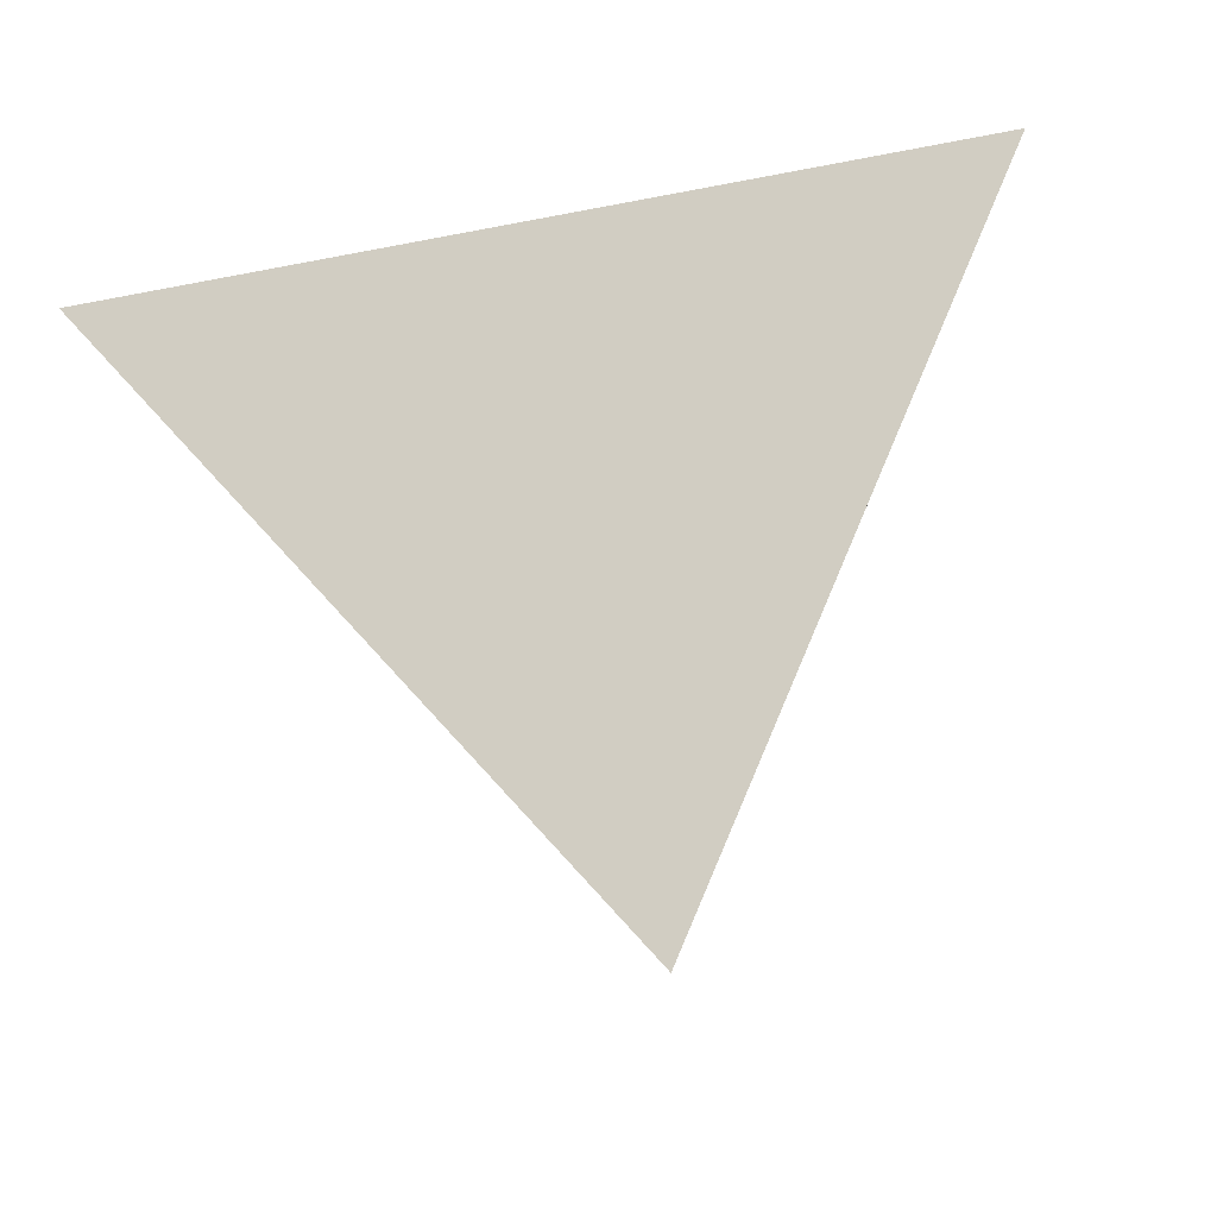
<metadata>
{"format":"obj","ext":"obj","renderer":"f3d","projection":"perspective","resolution":1024,"background":"white","views":[{"elev":36.3,"azim":65.4,"up":"+Y"}]}
</metadata>
<code>
v 0.1234 0.4082 -0.3404
v 0.4733 -0.004177 0.126
v -0.1552 -0.3724 -0.2749
v -0.3166 0.1748 0.33
v 0.08376 0.2681 -0.08089
v 0.1405 0.2347 -0.06128
v 0.1752 0.2998 -0.1921
v 0.07334 0.3355 -0.1869
v -0.1407 0.1074 -0.02922
v -0.1258 0.1554 -0.0291
v -0.1101 0.1297 -0.07231
v 0.2639 0.09803 -0.09614
v 0.2434 0.03969 -0.09098
v -0.1544 0.0853 -0.01658
v -0.0002569 0.3101 -0.09769
v -0.01069 0.2477 -0.1868
v 0.2817 0.1735 -0.1104
v 0.2394 0.1203 -0.1262
v -0.1633 0.07957 -0.003597
v -0.1608 0.06766 -0.01494
v -0.06272 0.2711 -0.07856
v -0.06134 0.2209 -0.1095
v 0.2227 0.2255 -0.09822
v 0.2139 0.1598 -0.1639
v -0.0952 0.2074 -0.0554
v -0.086 0.1705 -0.09315
v 0.1138 0.3789 -0.3372
v -0.1491 0.07363 -0.03297
v -0.1717 0.06384 0.002665
v -0.1689 0.05084 -0.009674
v -0.07206 0.1416 -0.135
v 0.1664 0.08166 -0.1744
v 0.123 0.1521 -0.2398
v -0.1098 0.07947 -0.1014
v 0.02417 0.2113 -0.271
v -0.1325 0.07858 -0.06037
v 0.2113 0.02038 -0.1113
v 0.2088 0.06722 -0.1319
v -0.0309 0.1712 -0.1933
v -0.1589 0.05292 -0.02687
v -0.1485 0.05175 -0.04644
v -0.03821 0.1163 -0.2111
v 0.1682 0.03742 -0.1554
v -0.08457 0.06581 -0.1551
v 0.03576 0.1314 -0.3075
v 0.1862 0.01613 -0.1314
v -0.1371 0.03547 -0.07641
v -0.01783 0.06522 -0.2772
v -0.05823 0.05839 -0.2074
v -0.1581 0.04136 -0.03479
v 0.1255 0.02616 -0.188
v -0.1692 0.03187 -0.01999
v 0.07149 0.06002 -0.2483
v -0.1141 0.03742 -0.1173
v 0.03048 0.06877 -0.2874
v 0.07353 -0.0003647 -0.2228
v 0.02481 0.01786 -0.2723
v -0.02206 0.01923 -0.2956
v 0.1986 -0.004188 -0.1126
v 0.1767 -0.0211 -0.125
v -0.05636 0.01513 -0.2354
v 0.1593 0.003773 -0.1499
v -0.07793 0.03061 -0.1872
v -0.1022 0.006972 -0.1564
v -0.08147 0.002474 -0.1967
v 0.09598 -0.0446 -0.1858
v -0.1338 -0.004085 -0.1049
v -0.1466 0.002578 -0.07777
v -0.02626 -0.02956 -0.298
v 0.1975 -0.02267 -0.1063
v -0.157 0.004558 -0.05771
v 0.1413 -0.03637 -0.1497
v -0.1567 0.02842 -0.04467
v -0.1717 -0.01825 -0.04382
v -0.1734 0.002741 -0.02889
v -0.08457 -0.05121 -0.2215
v -0.1301 -0.0563 -0.1413
v 0.03703 -0.05417 -0.2333
v -0.16 -0.02989 -0.07178
v -0.02734 -0.09369 -0.2736
v 0.193 -0.05212 -0.09863
v 0.1653 -0.05081 -0.1232
v 0.1687 -0.07339 -0.1114
v 0.008163 -0.1239 -0.2309
v -0.06847 -0.1867 -0.2727
v 0.1494 -0.07151 -0.1289
v -0.1898 -0.02972 -0.01726
v -0.1214 -0.1291 -0.1984
v 0.1175 -0.09494 -0.1473
v -0.1472 -0.04216 -0.1022
v 0.09559 -0.1198 -0.1566
v 0.07082 -0.1095 -0.1821
v -0.1671 -0.09008 -0.09294
v -0.1836 -0.07149 -0.05234
v -0.1816 -0.0436 -0.0402
v 0.1547 -0.1045 -0.1113
v -0.1539 -0.1408 -0.1459
v -0.1555 -0.2969 -0.2316
v 0.1307 -0.1285 -0.1227
v 0.09711 -0.1582 -0.1401
v 0.01914 -0.1948 -0.1934
v 0.2053 -0.08552 -0.07473
v 0.1828 -0.08915 -0.09288
v -0.05871 -0.2665 -0.2328
v -0.1882 -0.01135 -0.009841
v -0.1943 -0.02218 -0.004806
v -0.2094 -0.07824 -0.00906
v -0.2073 -0.04848 0.00398
v -0.03025 -0.2291 -0.1179
v -0.07973 -0.1869 -0.07091
v 0.1834 -0.1203 -0.08011
v 0.1539 -0.1632 -0.08885
v -0.166 -0.1945 -0.07854
v 0.08083 -0.1751 -0.05922
v -0.2104 -0.138 -0.04109
v 0.04889 -0.2346 -0.1246
v 0.1946 -0.1017 -0.07768
v -0.1639 -0.1075 0.01741
v -0.03138 -0.1443 -0.02429
v 0.2081 -0.1131 -0.0615
v 0.2076 -0.1557 -0.03888
v -0.07199 -0.1389 -0.01798
v -0.1014 -0.1357 -0.01428
v -0.1283 -0.1276 -0.005084
v 0.2252 -0.09617 -0.05326
v 0.01613 -0.1471 -0.02783
v 0.2321 -0.1213 -0.03736
v -0.2045 -0.08593 0.04152
v -0.2226 -0.06721 0.02133
v 0.09671 -0.1283 -0.007749
v -0.201 -0.03127 0.002321
v -0.2176 -0.04137 0.0267
v -0.07413 -0.1098 0.01412
v 0.04784 -0.1261 -0.004848
v -0.104 -0.09944 0.02578
v 0.0185 -0.1086 0.01459
v 0.2515 -0.09988 -0.02899
v 0.2247 -0.117 0.003608
v -0.007698 -0.1169 0.005688
v 0.1304 -0.1068 0.01567
v -0.2343 -0.06946 0.04129
v -0.03599 -0.1116 0.01176
v -0.007308 -0.09117 0.03409
v -0.04138 -0.08932 0.03641
v 0.08314 -0.09743 0.02643
v -0.0723 -0.08749 0.03869
v 0.04852 -0.0989 0.0251
v -0.1111 -0.07432 0.05354
v 0.02042 -0.08997 0.03518
v 0.2759 -0.107 -0.004977
v -0.167 -0.07002 0.05875
v -0.2337 -0.06401 0.06594
v -0.1588 -0.05595 0.0742
v 0.2134 -0.09369 0.02946
v 0.1531 -0.08356 0.04114
v 0.09978 -0.08514 0.03985
v 0.06322 -0.07843 0.04755
v 0.0349 -0.08054 0.04546
v 0.2794 -0.1029 0.01876
v -0.07519 -0.0529 0.07686
v -0.1137 -0.05197 0.07821
v 0.01175 -0.07493 0.05184
v 0.3278 -0.08483 0.03137
v 0.2307 -0.07724 0.04745
v -0.00618 -0.07562 0.05123
v -0.2104 -0.04911 0.08218
v -0.02257 -0.07489 0.05217
v -0.2286 -0.03508 0.05044
v -0.2433 -0.02959 0.08029
v -0.05088 -0.06932 0.05855
v 0.09671 -0.06496 0.06212
v 0.06431 -0.06308 0.06447
v 0.03718 -0.06321 0.06455
v 0.01306 -0.06337 0.06458
v -0.1426 -0.04032 0.0913
v -0.007038 -0.06256 0.06564
v 0.1723 -0.05285 0.07485
v -0.1947 -0.03684 0.09558
v -0.02779 -0.06324 0.06506
v -0.005893 -0.04838 0.08127
v -0.03409 -0.04545 0.08474
v 0.1115 -0.04695 0.08187
v 0.06924 -0.04501 0.08435
v -0.06732 -0.04057 0.09039
v -0.1031 -0.03484 0.09702
v 0.01194 -0.05259 0.07648
v 0.3229 -0.06615 0.05892
v 0.2436 -0.05991 0.06646
v -0.1723 -0.01726 0.117
v 0.03181 -0.04453 0.0852
v 0.004482 -0.03021 0.1012
v 0.3008 -0.04342 0.08417
v -0.02352 -0.02666 0.1054
v -0.04242 -0.02205 0.1106
v -0.06918 -0.02617 0.1063
v 0.3875 -0.05029 0.06961
v -0.1352 0.0029 0.1389
v 0.04322 -0.02767 0.1037
v 0.4125 -0.02043 0.07958
v 0.3914 -0.01617 0.1135
v -0.1933 0.006945 0.1439
v 0.2811 -0.0115 0.1195
v 0.14 -0.01989 0.1115
v 0.08028 -0.0134 0.1191
v -0.07045 0.002326 0.1377
v 0.04344 0.008053 0.1431
v -0.2273 0.03172 0.1715
v 0.005469 -0.003197 0.131
v -0.02416 -0.002618 0.1319
v -0.2659 0.02232 0.1511
v 0.3434 0.03799 0.1383
v 0.282 0.04481 0.166
v -0.02662 0.03241 0.1706
v -0.06322 0.04535 0.1851
v 0.1699 0.06419 0.204
v -0.1468 0.0661 0.2087
v 0.09218 0.07378 0.2152
v -0.2676 0.08505 0.2306
v 0.04257 0.09089 0.2345
v 0.3785 0.02378 0.03261
v 0.4085 0.03225 0.1064
v -0.2591 0.0647 0.1626
v 0.0016 0.02589 0.1631
v -0.02843 0.09308 0.2375
v -0.2271 0.107 0.1282
v -0.2245 0.05923 0.09651
v -0.1081 0.1567 0.2274
v -0.2769 0.1958 0.2695
v 0.08427 0.1195 0.167
v 0.3543 0.09844 0.03029
v 0.006323 0.1516 0.1631
v 0.2964 0.07666 0.1036
v -0.2015 0.08345 0.06815
v 0.2102 0.1021 0.116
v 0.1336 0.1336 0.1121
v -0.06462 0.2068 0.116
v -0.1662 0.2139 0.1688
v 0.06739 0.1712 0.0914
v -0.1973 0.1691 0.1092
v 0.3486 0.05125 -0.004172
v -0.187 0.1133 0.05878
v 0.008843 0.1921 0.09379
v 0.248 0.1177 0.06575
v 0.1813 0.1463 0.06046
v -0.01769 0.2264 0.05329
v 0.1169 0.1745 0.05445
v 0.08342 0.1888 0.05187
v 0.06772 0.1952 0.05114
v 0.03778 0.2068 0.05079
v -0.1839 0.08383 0.03626
v 0.2449 0.1508 0.01245
v -0.1711 0.1037 0.0243
v -0.08549 0.2618 0.0374
v -0.1621 0.244 0.08741
v -0.1566 0.1436 0.02042
v -0.1257 0.2127 0.003126
v 0.08274 0.2156 0.007514
v 0.305 0.06451 -0.04728
v 0.3377 0.1539 -0.05186
v 0.01081 0.2474 2.815e-05
v 0.2504 0.1842 -0.04691
v -0.1714 0.08234 0.01271
v -0.03539 0.2549 0.01706
v 0.1694 0.1895 -0.004101
v -0.1017 0.2607 -0.0133
v 0.04624 0.2562 -0.03724
v -0.1592 0.09934 6.982e-05
v -0.06121 0.2922 -0.02897
v 0.2332 -0.06343 -0.05918
v -0.1812 0.06495 0.02073
v -0.1863 0.03715 0.01421
v 0.2677 0.0141 -0.05978
v -0.2583 -0.0133 0.1221
v 0.2245 -0.01253 -0.08682
v -0.1947 0.05815 0.04153
v -0.1989 -0.01696 0.006447
v 0.3128 0.01373 -0.02048
v 0.2816 -0.07543 -0.01245
v 0.336 -0.03749 0.01987
v -0.1866 0.00694 -0.002369
v -0.2096 -0.00663 0.03197
v -0.222 0.0201 0.06967
v 0.2711 -0.02698 -0.04066
v 0.1407 0.3878 -0.3173
v 0.1825 0.3386 -0.2616
v 0.2049 0.3122 -0.2318
v 0.2582 0.2494 -0.1607
v 0.2887 0.2134 -0.12
v 0.3044 0.1949 -0.09914
v 0.3465 0.1453 -0.04304
v 0.3484 0.143 -0.04048
v 0.3492 0.1422 -0.03948
v 0.4001 0.08215 0.02839
v 0.4085 0.07224 0.03959
v 0.4195 0.05922 0.05432
v 0.4518 0.0212 0.09732
v 0.4641 0.006676 0.1137
v 0.4672 -0.002791 0.1276
v 0.4455 0.002116 0.1332
v 0.4177 0.008425 0.1404
v 0.3707 0.01907 0.1525
v 0.3534 0.02299 0.157
v 0.2224 0.05267 0.1908
v 0.219 0.05343 0.1917
v 0.2188 0.05349 0.1917
v 0.2184 0.05356 0.1918
v 0.1072 0.07875 0.2205
v 0.02425 0.09755 0.242
v 0.0216 0.09815 0.2427
v -0.08149 0.1215 0.2693
v -0.1056 0.127 0.2755
v -0.1817 0.1442 0.2952
v -0.2332 0.1559 0.3085
v -0.2985 0.1707 0.3253
v -0.2938 0.1869 0.2953
v -0.2938 0.1869 0.2952
v -0.2937 0.1869 0.2952
v -0.2427 0.214 0.2175
v -0.1998 0.2367 0.152
v -0.1885 0.2427 0.1349
v -0.1753 0.2497 0.1147
v -0.1282 0.2747 0.04305
v -0.1091 0.2848 0.01391
v -0.07932 0.3006 -0.03149
v -0.06606 0.3077 -0.05169
v -0.05403 0.3141 -0.07003
v -0.01216 0.3363 -0.1338
v 0.00425 0.345 -0.1588
v 0.0251 0.3561 -0.1906
v 0.07631 0.3832 -0.2686
v 0.1176 0.4051 -0.3315
v 0.1186 0.3946 -0.3393
v 0.118 0.3931 -0.3391
v 0.1175 0.3916 -0.339
v 0.08243 0.2934 -0.3308
v 0.05269 0.21 -0.3238
v 0.04347 0.1842 -0.3216
v 0.033 0.1549 -0.3191
v 0.01243 0.09722 -0.3143
v 0.002447 0.06926 -0.312
v -0.01497 0.02046 -0.3079
v -0.02926 -0.01958 -0.3045
v -0.0382 -0.04462 -0.3024
v -0.0423 -0.05612 -0.3014
v -0.07083 -0.1361 -0.2947
v -0.1018 -0.2228 -0.2874
v -0.1116 -0.2502 -0.2852
v -0.1288 -0.2985 -0.2811
v -0.1498 -0.3574 -0.2762
v -0.3074 0.1437 0.2957
v -0.304 0.1322 0.2829
v -0.3017 0.1245 0.2744
v -0.2939 0.09777 0.2449
v -0.2861 0.07151 0.2158
v -0.2847 0.06674 0.2106
v -0.2838 0.06354 0.207
v -0.2753 0.03474 0.1752
v -0.2732 0.02773 0.1675
v -0.2724 0.0249 0.1643
v -0.2638 -0.004144 0.1322
v -0.2614 -0.01239 0.1231
v -0.2551 -0.03355 0.09971
v -0.2525 -0.04254 0.08978
v -0.2515 -0.04599 0.08596
v -0.2496 -0.0522 0.0791
v -0.2433 -0.07353 0.05551
v -0.2404 -0.08344 0.04457
v -0.2369 -0.09544 0.0313
v -0.2272 -0.1281 -0.004832
v -0.2142 -0.1723 -0.05369
v -0.2098 -0.1873 -0.07021
v -0.2001 -0.2201 -0.1065
v -0.189 -0.2577 -0.148
v -0.1853 -0.2703 -0.162
v -0.172 -0.3155 -0.212
v -0.1611 -0.3525 -0.2529
v -0.1573 -0.3651 -0.2668
v 0.4598 -0.01209 0.1174
v 0.4479 -0.01908 0.1098
v 0.4297 -0.02974 0.09818
v 0.4247 -0.03263 0.09504
v 0.4105 -0.04097 0.08596
v 0.3892 -0.05346 0.07236
v 0.3823 -0.05752 0.06794
v 0.3718 -0.06362 0.0613
v 0.3523 -0.07505 0.04885
v 0.3448 -0.07949 0.04402
v 0.3243 -0.09149 0.03096
v 0.3119 -0.09872 0.02309
v 0.2985 -0.1066 0.01454
v 0.244 -0.1385 -0.02025
v 0.2412 -0.1401 -0.02201
v 0.2398 -0.141 -0.02292
v 0.2352 -0.1437 -0.02589
v 0.1651 -0.1848 -0.0706
v 0.1281 -0.2064 -0.09416
v 0.08087 -0.2341 -0.1243
v 0.01328 -0.2737 -0.1674
v 0.000674 -0.2811 -0.1755
v -0.07053 -0.3228 -0.2209
v -0.09811 -0.339 -0.2385
f 349 104 401
f 182 203 183
f 177 164 188
f 332 1 284
f 207 218 352
f 239 254 255
f 33 27 284
f 91 89 100
f 289 290 17
f 132 141 365
f 399 400 101
f 179 176 181
f 155 138 154
f 288 289 17
f 51 72 66
f 13 272 274
f 49 61 63
f 120 127 391
f 278 163 385
f 199 379 380
f 28 40 20
f 33 285 286
f 286 287 24
f 110 109 119
f 326 325 268
f 109 377 3
f 315 316 228
f 24 287 288
f 158 157 173
f 12 17 290
f 87 74 95
f 67 64 77
f 34 54 47
f 230 221 296
f 12 291 292
f 275 282 226
f 292 293 258
f 292 291 259
f 280 105 276
f 164 187 188
f 285 284 7
f 80 345 344
f 250 262 270
f 221 298 2
f 16 39 31
f 258 293 294
f 240 294 295
f 380 381 196
f 190 183 198
f 117 102 120
f 212 232 234
f 369 370 118
f 295 296 220
f 220 296 297
f 378 199 297
f 177 202 203
f 17 18 24
f 297 296 221
f 113 122 123
f 89 96 99
f 295 294 230
f 294 293 230
f 167 176 179
f 308 307 229
f 200 378 2
f 344 345 76
f 230 293 292
f 60 81 82
f 291 290 259
f 399 398 116
f 397 398 100
f 172 171 183
f 6 5 257
f 261 259 290
f 142 144 133
f 261 289 288
f 55 53 57
f 367 368 128
f 288 287 23
f 134 130 147
f 23 287 286
f 126 139 119
f 202 200 298
f 235 305 304
f 181 193 194
f 286 285 7
f 392 391 121
f 111 393 394
f 204 203 215
f 241 255 252
f 101 400 401
f 378 379 199
f 328 327 15
f 105 280 75
f 111 120 392
f 279 196 381
f 131 132 276
f 279 382 383
f 353 354 207
f 126 136 139
f 239 318 319
f 383 384 163
f 384 385 163
f 62 60 72
f 130 395 394
f 56 66 78
f 278 386 387
f 269 81 274
f 110 113 375
f 387 388 150
f 100 398 399
f 137 150 388
f 195 197 185
f 88 347 348
f 137 389 390
f 383 382 187
f 390 391 127
f 394 395 112
f 234 243 244
f 92 91 100
f 395 396 112
f 236 253 321
f 15 266 5
f 394 393 121
f 100 112 396
f 401 400 109
f 107 87 95
f 109 400 399
f 114 116 398
f 163 278 279
f 214 312 313
f 397 396 114
f 248 257 249
f 130 114 396
f 85 80 84
f 357 358 273
f 393 392 121
f 344 343 69
f 136 143 139
f 73 71 75
f 138 121 391
f 84 101 85
f 390 389 138
f 33 335 334
f 389 388 138
f 138 388 387
f 238 247 248
f 128 148 151
f 30 52 271
f 387 386 159
f 386 385 159
f 270 275 250
f 164 159 385
f 94 115 107
f 164 384 383
f 236 320 319
f 260 257 266
f 51 43 62
f 282 271 281
f 382 381 187
f 192 187 381
f 16 35 39
f 380 379 192
f 357 356 210
f 192 379 378
f 104 349 348
f 239 228 317
f 252 262 250
f 348 347 85
f 40 52 30
f 299 298 221
f 347 346 85
f 128 152 365
f 80 85 346
f 203 302 303
f 50 41 73
f 238 248 249
f 277 279 283
f 343 342 69
f 57 69 342
f 341 340 57
f 57 340 339
f 31 22 16
f 55 339 338
f 338 337 45
f 168 169 281
f 82 86 72
f 337 336 45
f 143 165 167
f 33 45 336
f 281 169 282
f 140 155 156
f 334 333 27
f 171 157 156
f 266 15 260
f 33 51 53
f 333 332 27
f 1 332 331
f 145 140 156
f 113 123 124
f 278 137 269
f 16 333 334
f 45 53 55
f 208 223 209
f 334 335 35
f 335 336 35
f 19 20 29
f 19 14 20
f 42 35 336
f 42 337 338
f 46 37 59
f 7 5 6
f 353 352 222
f 338 339 48
f 339 340 48
f 103 102 117
f 48 340 341
f 96 83 103
f 341 342 58
f 151 148 153
f 217 215 306
f 61 58 342
f 247 246 257
f 76 61 343
f 40 50 52
f 25 325 326
f 345 346 76
f 88 76 346
f 183 203 204
f 183 204 198
f 37 46 38
f 348 349 98
f 222 226 210
f 180 191 181
f 98 349 3
f 211 212 301
f 4 314 315
f 313 312 227
f 191 206 208
f 143 136 149
f 13 38 12
f 312 311 227
f 231 227 311
f 310 309 231
f 153 148 161
f 231 309 308
f 307 306 229
f 235 229 306
f 179 181 170
f 234 304 303
f 185 189 175
f 42 48 49
f 303 302 212
f 74 87 75
f 302 301 212
f 244 243 251
f 279 278 283
f 80 78 84
f 65 76 64
f 221 211 300
f 224 219 309
f 299 300 202
f 120 111 117
f 300 301 202
f 29 30 271
f 242 238 249
f 21 22 25
f 203 202 301
f 303 304 215
f 304 305 215
f 305 306 215
f 243 230 251
f 217 307 308
f 308 309 219
f 205 214 216
f 112 96 111
f 64 67 54
f 310 311 224
f 103 111 96
f 263 260 268
f 214 224 311
f 37 274 59
f 313 314 216
f 256 254 321
f 331 330 8
f 8 330 329
f 41 36 47
f 34 31 44
f 373 374 113
f 329 328 15
f 30 20 40
f 15 327 326
f 325 324 268
f 253 268 324
f 118 128 368
f 323 322 253
f 322 321 253
f 319 318 237
f 318 317 237
f 172 183 173
f 158 162 149
f 227 237 317
f 362 361 169
f 350 4 315
f 242 249 245
f 145 157 147
f 316 317 228
f 138 159 154
f 319 320 254
f 320 321 254
f 126 134 136
f 67 77 90
f 282 169 359
f 256 322 323
f 323 324 265
f 25 265 324
f 326 327 21
f 28 36 41
f 22 21 327
f 39 42 31
f 22 328 329
f 110 119 122
f 329 330 16
f 102 269 125
f 9 14 267
f 377 376 98
f 376 375 98
f 97 98 375
f 28 9 36
f 93 97 374
f 258 272 13
f 106 131 276
f 93 373 372
f 205 194 209
f 372 371 115
f 371 370 115
f 38 46 43
f 229 235 238
f 107 115 370
f 369 368 107
f 136 134 147
f 107 368 367
f 120 102 125
f 129 367 366
f 119 139 142
f 366 365 141
f 14 19 267
f 363 364 152
f 132 364 363
f 168 363 362
f 165 176 167
f 154 164 155
f 68 67 79
f 361 360 169
f 360 359 169
f 52 50 73
f 282 358 357
f 79 93 94
f 356 355 210
f 355 354 210
f 197 216 218
f 222 210 354
f 225 222 352
f 225 351 350
f 160 148 170
f 350 351 218
f 223 219 224
f 358 359 273
f 351 352 218
f 201 207 354
f 189 201 355
f 189 356 357
f 272 258 277
f 84 92 101
f 178 273 359
f 178 360 361
f 155 164 177
f 181 194 195
f 166 361 362
f 362 363 152
f 364 365 152
f 114 130 134
f 366 367 128
f 123 133 124
f 124 118 370
f 45 33 53
f 9 28 14
f 255 254 256
f 124 371 372
f 144 143 167
f 372 373 113
f 160 184 185
f 374 375 113
f 153 175 178
f 106 87 131
f 109 110 376
f 5 7 8
f 109 126 119
f 5 8 15
f 17 12 18
f 18 12 38
f 20 14 28
f 193 191 209
f 25 22 26
f 26 22 31
f 25 26 11
f 23 7 6
f 23 6 264
f 49 63 44
f 25 11 10
f 188 187 192
f 10 11 9
f 34 47 36
f 25 10 256
f 162 173 174
f 114 134 126
f 29 20 30
f 26 31 11
f 33 24 32
f 11 31 34
f 77 76 88
f 11 34 36
f 11 36 9
f 38 13 37
f 280 276 281
f 109 116 126
f 13 12 258
f 148 135 146
f 54 67 47
f 233 241 250
f 39 35 42
f 245 249 260
f 18 38 24
f 178 189 273
f 181 176 180
f 40 28 41
f 255 10 9
f 149 162 143
f 24 38 32
f 32 38 43
f 251 230 259
f 31 42 44
f 44 42 49
f 148 146 170
f 43 46 62
f 108 132 131
f 49 48 61
f 40 41 50
f 157 171 172
f 129 141 132
f 43 51 32
f 123 122 133
f 32 51 33
f 75 71 74
f 53 51 56
f 46 60 62
f 34 44 54
f 75 280 52
f 54 44 64
f 57 53 56
f 48 58 61
f 130 121 140
f 46 59 60
f 60 59 70
f 262 19 29
f 41 47 73
f 82 83 86
f 73 47 71
f 63 61 65
f 44 63 64
f 235 244 246
f 78 66 92
f 64 63 65
f 87 108 131
f 56 51 66
f 257 5 266
f 93 79 90
f 47 67 68
f 154 159 164
f 47 68 71
f 69 57 78
f 72 60 82
f 62 72 51
f 65 61 76
f 66 72 89
f 99 96 112
f 73 75 52
f 64 76 77
f 56 78 57
f 267 255 9
f 79 67 90
f 68 79 71
f 69 78 80
f 125 127 120
f 81 60 70
f 82 81 83
f 71 79 74
f 74 79 95
f 83 81 103
f 72 86 89
f 75 87 105
f 66 89 92
f 78 92 84
f 90 77 93
f 211 232 212
f 94 93 115
f 135 133 146
f 79 94 95
f 184 181 195
f 86 83 96
f 86 96 89
f 88 97 77
f 97 88 98
f 77 97 93
f 92 89 91
f 233 225 241
f 100 89 99
f 194 193 209
f 92 100 101
f 103 81 102
f 85 101 104
f 238 246 247
f 105 87 106
f 105 106 276
f 87 107 108
f 108 107 129
f 99 112 100
f 103 117 111
f 252 255 267
f 157 172 173
f 94 107 95
f 122 119 142
f 110 122 113
f 118 124 135
f 126 116 114
f 145 156 157
f 127 125 137
f 128 118 148
f 108 129 132
f 133 122 142
f 283 274 272
f 171 182 183
f 124 133 135
f 267 19 262
f 147 157 158
f 121 138 140
f 176 186 180
f 140 138 155
f 148 160 161
f 142 143 144
f 143 142 139
f 130 140 145
f 130 145 147
f 133 144 146
f 236 245 253
f 125 269 137
f 146 144 170
f 136 147 149
f 118 135 148
f 128 151 152
f 151 153 152
f 147 158 149
f 161 160 185
f 162 158 173
f 143 162 165
f 165 162 176
f 152 153 166
f 160 181 184
f 155 177 171
f 166 153 178
f 144 167 170
f 211 221 232
f 160 170 181
f 174 173 186
f 162 174 176
f 153 161 175
f 175 161 185
f 167 179 170
f 155 171 156
f 171 177 182
f 182 177 203
f 186 173 190
f 174 186 176
f 180 186 191
f 189 185 197
f 175 189 178
f 191 186 190
f 231 238 242
f 181 191 193
f 184 195 185
f 173 183 190
f 188 192 177
f 197 195 205
f 192 200 202
f 189 197 201
f 201 197 207
f 192 202 177
f 190 198 191
f 194 205 195
f 204 206 198
f 206 204 215
f 198 206 191
f 207 197 218
f 208 206 223
f 191 208 209
f 205 209 214
f 214 209 213
f 205 216 197
f 206 215 217
f 206 217 219
f 206 219 223
f 209 223 213
f 213 223 224
f 222 225 226
f 226 225 233
f 213 224 214
f 221 230 232
f 226 233 275
f 234 232 243
f 235 234 244
f 237 227 236
f 238 235 246
f 229 238 231
f 225 239 241
f 239 225 228
f 241 239 255
f 231 242 236
f 231 236 227
f 246 244 264
f 248 247 257
f 232 230 243
f 250 241 252
f 233 250 275
f 242 245 236
f 253 245 263
f 249 257 260
f 251 259 261
f 251 261 264
f 262 252 267
f 245 260 263
f 251 264 244
f 240 277 258
f 246 264 257
f 268 260 15
f 263 268 253
f 264 261 23
f 264 6 257
f 196 279 199
f 269 102 81
f 199 279 220
f 220 279 277
f 220 277 240
f 13 274 37
f 137 278 150
f 272 277 283
f 275 271 282
f 271 275 270
f 265 25 256
f 210 226 282
f 256 10 255
f 59 274 70
f 70 274 81
f 271 270 29
f 132 168 281
f 262 29 270
f 132 281 276
f 271 52 280
f 274 283 269
f 269 283 278
f 271 280 281
f 401 3 349
f 284 27 332
f 352 353 207
f 284 285 33
f 365 364 132
f 391 392 120
f 385 386 278
f 380 196 199
f 286 24 33
f 3 401 109
f 288 17 24
f 290 291 12
f 296 295 230
f 292 258 12
f 344 69 80
f 2 297 221
f 294 240 258
f 295 220 240
f 297 199 220
f 297 2 378
f 2 298 200
f 292 259 230
f 290 289 261
f 288 23 261
f 286 7 23
f 298 299 202
f 304 234 235
f 394 112 111
f 331 284 1
f 8 7 284
f 331 8 284
f 401 104 101
f 392 393 111
f 381 382 279
f 383 163 279
f 319 254 239
f 394 121 130
f 387 150 278
f 375 376 110
f 399 101 100
f 388 389 137
f 348 98 88
f 390 127 137
f 321 320 236
f 396 397 100
f 399 116 109
f 398 397 114
f 313 216 214
f 396 395 130
f 391 390 138
f 334 27 33
f 387 159 138
f 385 384 164
f 383 187 164
f 319 237 236
f 381 380 192
f 378 200 192
f 348 85 104
f 317 318 239
f 365 366 128
f 346 345 80
f 303 215 203
f 342 341 57
f 339 55 57
f 338 45 55
f 336 335 33
f 16 331 333
f 333 331 332
f 16 330 331
f 334 35 16
f 336 337 42
f 338 48 42
f 341 58 48
f 306 307 217
f 342 343 61
f 343 344 76
f 326 21 25
f 346 347 88
f 3 377 98
f 301 300 211
f 227 316 313
f 316 315 314
f 313 316 314
f 311 310 231
f 308 229 231
f 306 305 235
f 303 212 234
f 300 299 221
f 309 310 224
f 301 302 203
f 308 219 217
f 311 312 214
f 350 216 4
f 4 216 314
f 350 218 216
f 321 322 256
f 329 15 8
f 326 268 15
f 324 323 253
f 368 369 118
f 317 316 227
f 315 228 350
f 359 358 282
f 323 265 256
f 324 325 25
f 327 328 22
f 329 16 22
f 375 374 97
f 374 373 93
f 372 115 93
f 370 369 107
f 367 129 107
f 366 141 129
f 363 168 132
f 362 169 168
f 357 210 282
f 354 353 222
f 352 351 225
f 350 228 225
f 354 355 201
f 355 356 189
f 357 273 189
f 359 360 178
f 361 166 178
f 362 152 166
f 370 371 124
f 372 113 124
f 376 377 109

</code>
